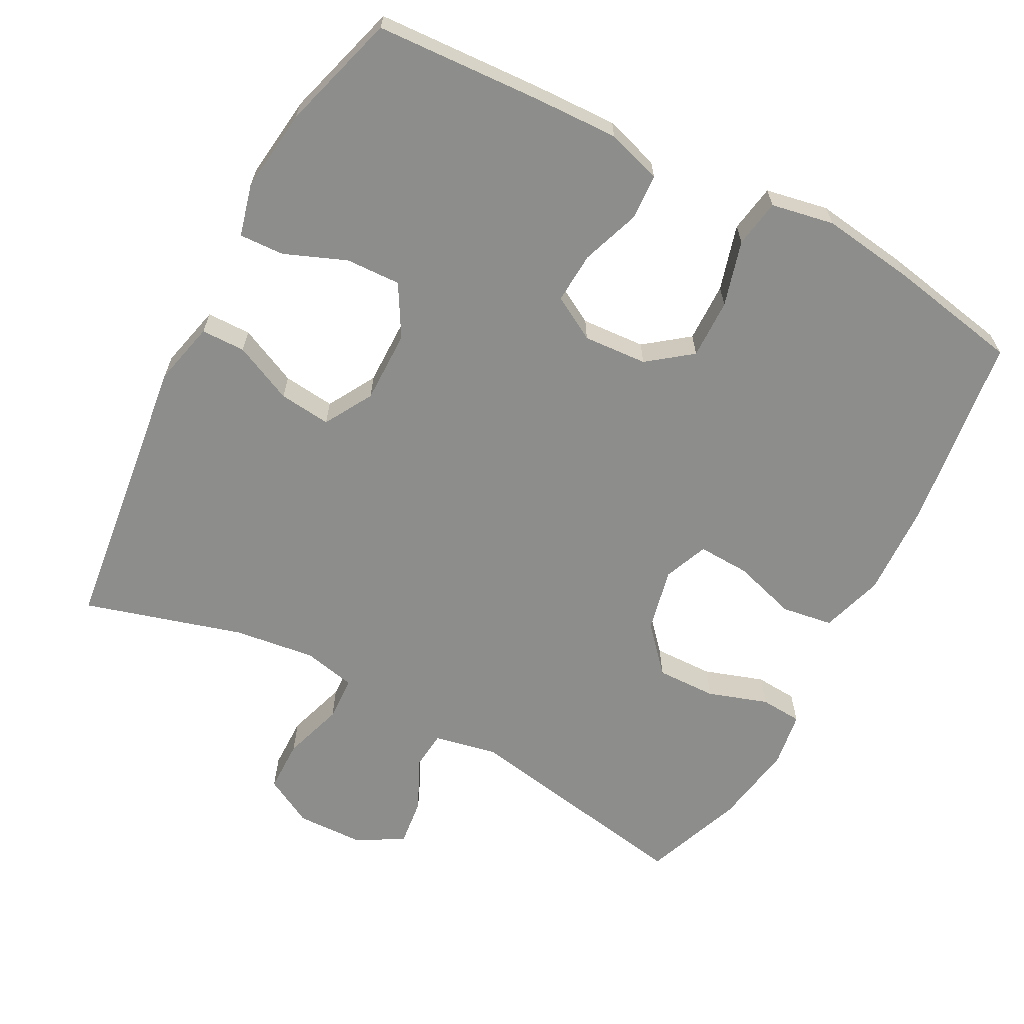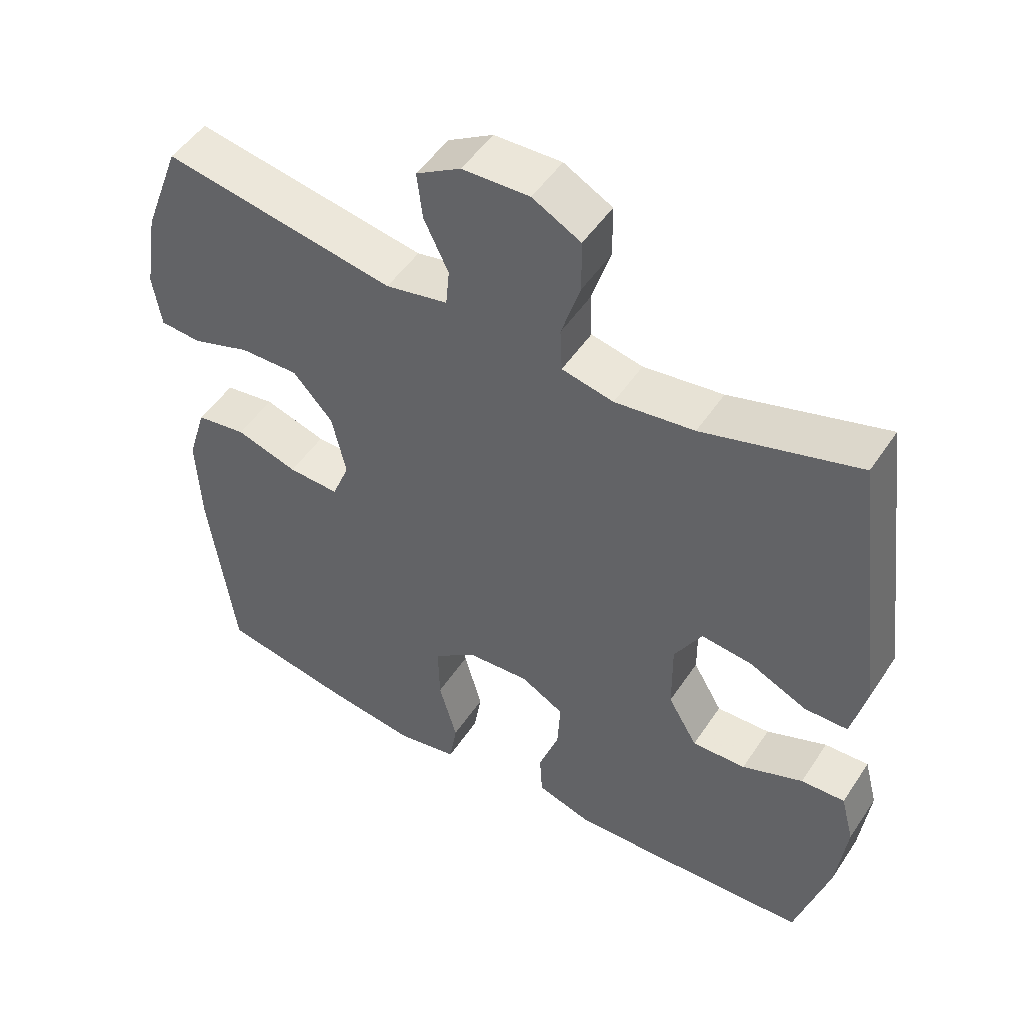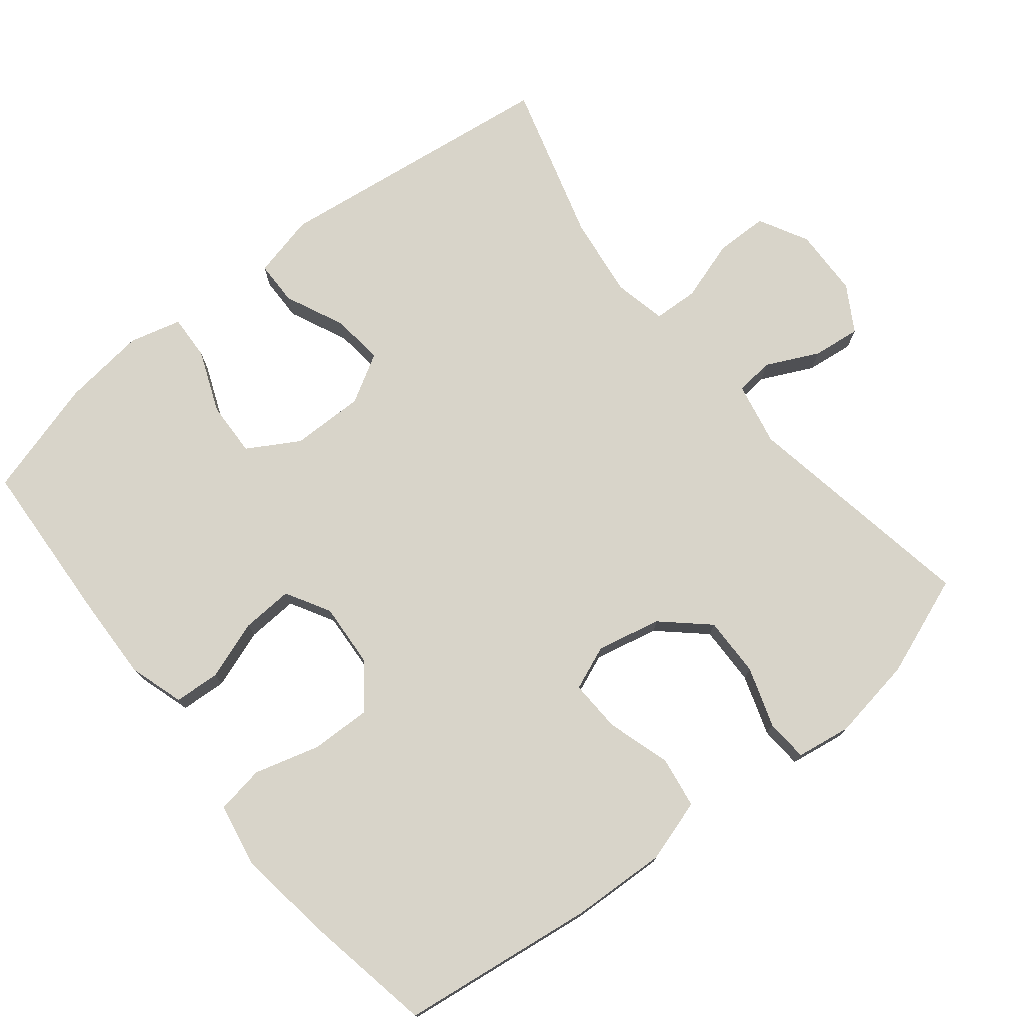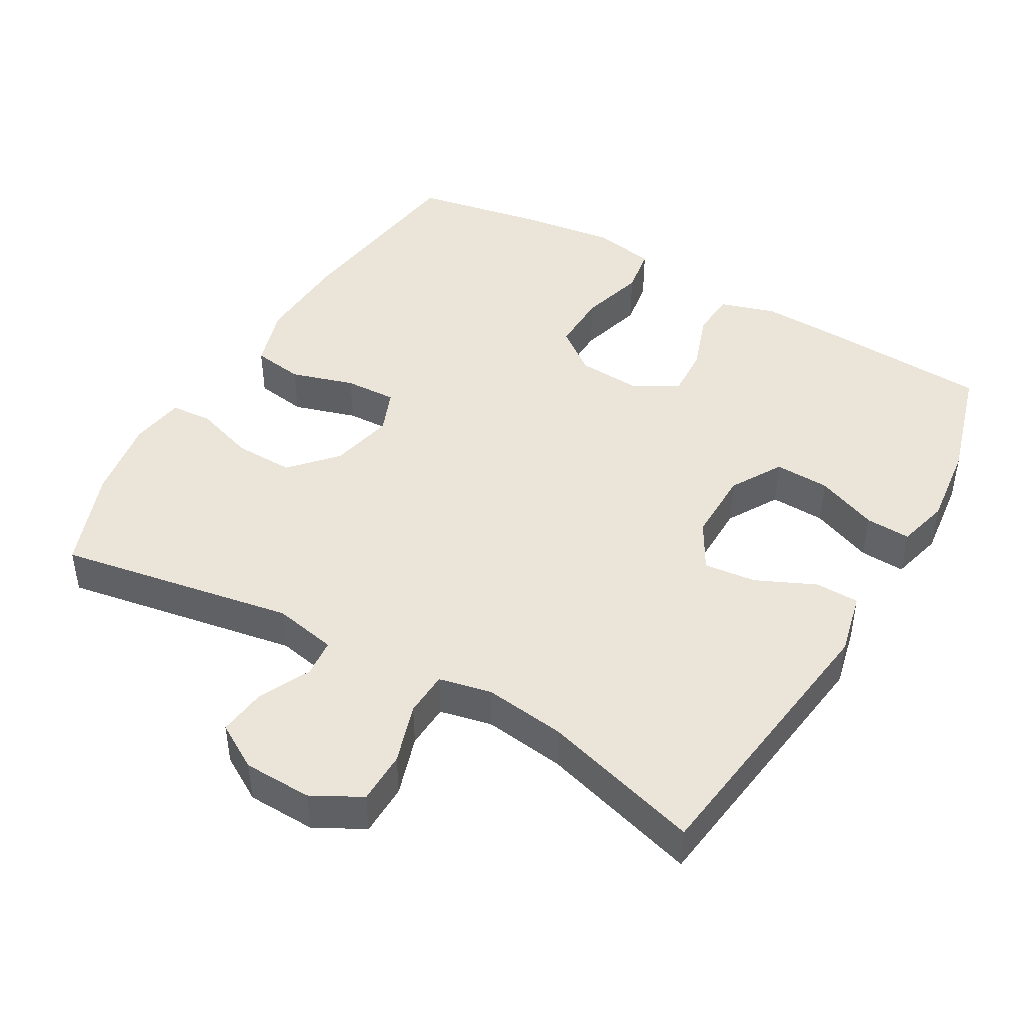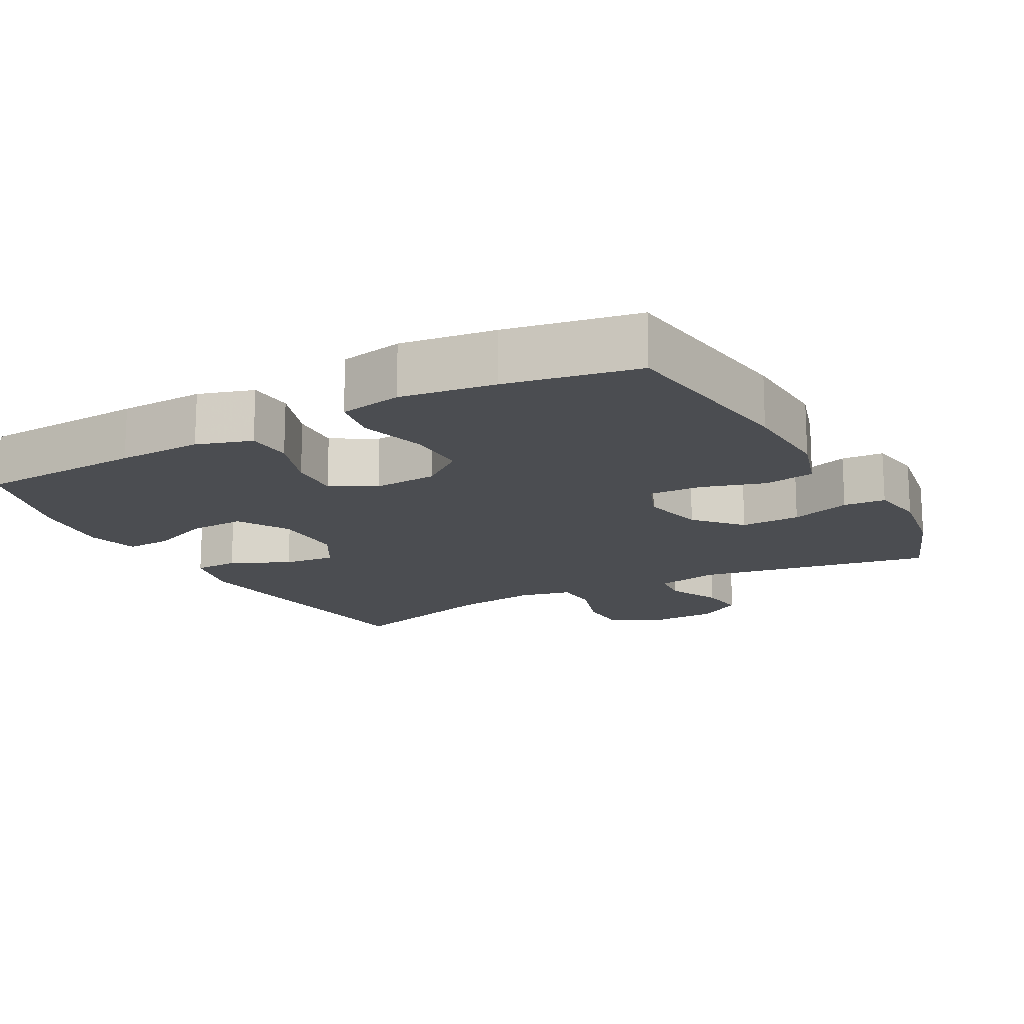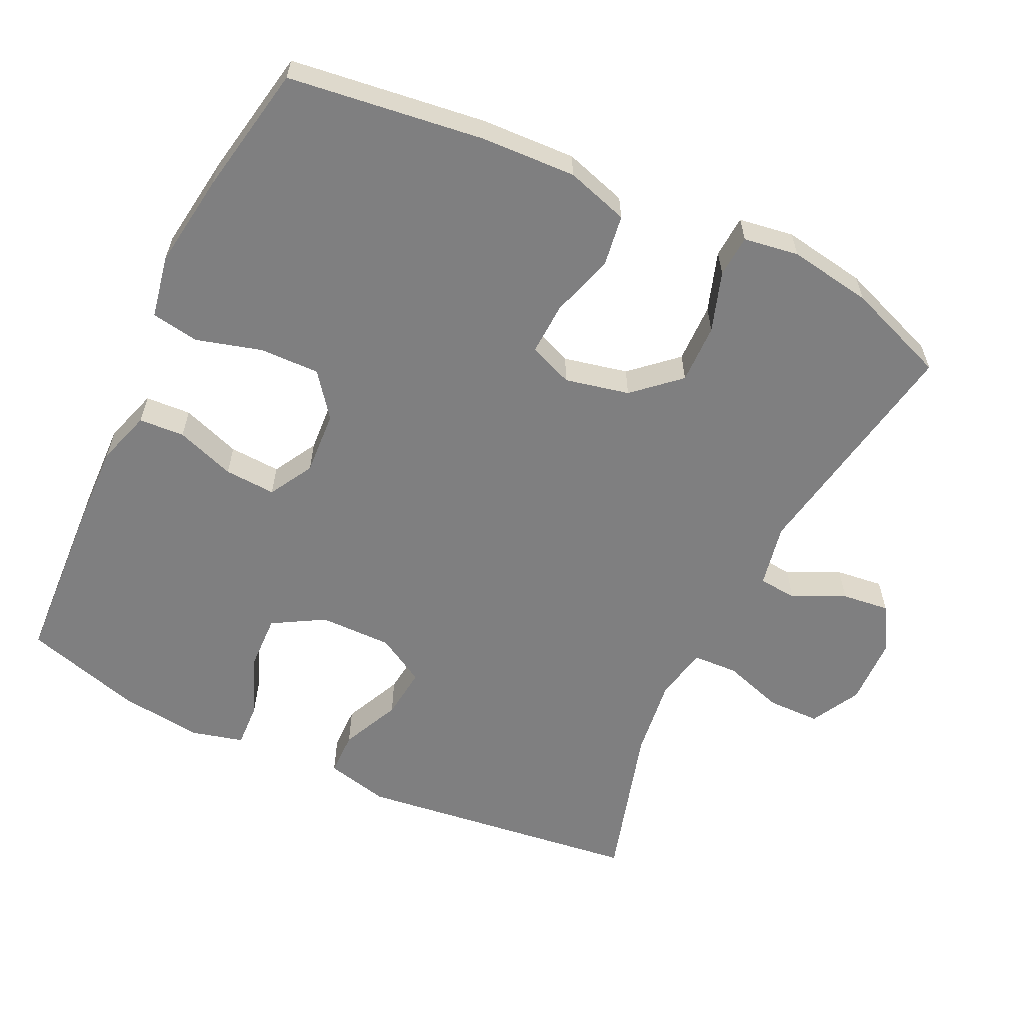
<metadata>
{"format":"obj","ext":"obj","renderer":"f3d","projection":"perspective","resolution":1024,"background":"white","views":[{"elev":-64.5,"azim":152.0,"up":"+Y"},{"elev":49.8,"azim":32.4,"up":"+Z"},{"elev":75.3,"azim":-128.7,"up":"+Y"},{"elev":44.9,"azim":30.0,"up":"+Y"},{"elev":-16.0,"azim":-151.4,"up":"+Y"},{"elev":-59.7,"azim":-115.6,"up":"+Y"}]}
</metadata>
<code>
v 0.5 0.07 0.5
v 0.551 0.07 0.1
v 0.53 0.07 0.011
v 0.468 0.07 0.01
v 0.385 0.07 0.048
v 0.312 0.07 0.056
v 0.273 0.07 -0.012
v 0.274 0.07 -0.114
v 0.316 0.07 -0.186
v 0.393 0.07 -0.183
v 0.48 0.07 -0.148
v 0.543 0.07 -0.145
v 0.562 0.07 -0.218
v 0.548 0.07 -0.335
v 0.5 0.07 -0.5
v 0.267 0.07 -0.513
v 0.148 0.07 -0.517
v 0.071 0.07 -0.493
v 0.067 0.07 -0.429
v 0.096 0.07 -0.346
v 0.1 0.07 -0.274
v 0.038 0.07 -0.239
v -0.052 0.07 -0.245
v -0.113 0.07 -0.292
v -0.111 0.07 -0.376
v -0.085 0.07 -0.468
v -0.096 0.07 -0.535
v -0.184 0.07 -0.552
v -0.316 0.07 -0.534
v -0.5 0.07 -0.5
v -0.536 0.07 -0.226
v -0.542 0.07 -0.093
v -0.515 0.07 -0.005
v -0.443 0.07 0.006
v -0.354 0.07 -0.021
v -0.281 0.07 -0.024
v -0.256 0.07 0.038
v -0.276 0.07 0.128
v -0.333 0.07 0.191
v -0.417 0.07 0.189
v -0.501 0.07 0.161
v -0.56 0.07 0.165
v -0.572 0.07 0.242
v -0.553 0.07 0.359
v -0.5 0.07 0.5
v -0.168 0.07 0.442
v -0.079 0.07 0.46
v -0.074 0.07 0.514
v -0.109 0.07 0.587
v -0.117 0.07 0.654
v -0.053 0.07 0.692
v 0.043 0.07 0.695
v 0.112 0.07 0.658
v 0.113 0.07 0.584
v 0.086 0.07 0.499
v 0.089 0.07 0.436
v 0.163 0.07 0.42
v 0.277 0.07 0.435
v 0.5 0 0.5
v 0.551 0 0.1
v 0.53 0 0.011
v 0.468 0 0.01
v 0.385 0 0.048
v 0.312 0 0.056
v 0.273 0 -0.012
v 0.274 0 -0.114
v 0.316 0 -0.186
v 0.393 0 -0.183
v 0.48 0 -0.148
v 0.543 0 -0.145
v 0.562 0 -0.218
v 0.548 0 -0.335
v 0.5 0 -0.5
v 0.267 0 -0.513
v 0.148 0 -0.517
v 0.071 0 -0.493
v 0.067 0 -0.429
v 0.096 0 -0.346
v 0.1 0 -0.274
v 0.038 0 -0.239
v -0.052 0 -0.245
v -0.113 0 -0.292
v -0.111 0 -0.376
v -0.085 0 -0.468
v -0.096 0 -0.535
v -0.184 0 -0.552
v -0.316 0 -0.534
v -0.5 0 -0.5
v -0.536 0 -0.226
v -0.542 0 -0.093
v -0.515 0 -0.005
v -0.443 0 0.006
v -0.354 0 -0.021
v -0.281 0 -0.024
v -0.256 0 0.038
v -0.276 0 0.128
v -0.333 0 0.191
v -0.417 0 0.189
v -0.501 0 0.161
v -0.56 0 0.165
v -0.572 0 0.242
v -0.553 0 0.359
v -0.5 0 0.5
v -0.168 0 0.442
v -0.079 0 0.46
v -0.074 0 0.514
v -0.109 0 0.587
v -0.117 0 0.654
v -0.053 0 0.692
v 0.043 0 0.695
v 0.112 0 0.658
v 0.113 0 0.584
v 0.086 0 0.499
v 0.089 0 0.436
v 0.163 0 0.42
v 0.277 0 0.435
f 53 54 55
f 52 53 55
f 51 52 55
f 50 51 55
f 49 50 55
f 48 49 55
f 47 48 55 56
f 46 47 56 57
f 44 45 46
f 43 44 46
f 42 43 46
f 41 42 46
f 40 41 46
f 39 40 46 57
f 33 34 35
f 32 33 35
f 31 32 35
f 30 31 35
f 29 30 35
f 28 29 35
f 27 28 35
f 26 27 35
f 25 26 35
f 24 25 35 36
f 23 24 36 37
f 18 19 20
f 17 18 20
f 16 17 20
f 15 16 20
f 14 15 20
f 13 14 20
f 12 13 20
f 11 12 20
f 10 11 20
f 9 10 20 21
f 8 9 21 22
f 3 4 5
f 2 3 5
f 1 2 5
f 58 1 5
f 58 5 6
f 57 58 6
f 39 57 6
f 38 39 6
f 23 37 38
f 22 23 38
f 8 22 38
f 7 8 38
f 6 7 38
f 113 112 111
f 113 111 110
f 113 110 109
f 113 109 108
f 113 108 107
f 113 107 106
f 114 113 106 105
f 115 114 105 104
f 104 103 102
f 104 102 101
f 104 101 100
f 104 100 99
f 104 99 98
f 115 104 98 97
f 93 92 91
f 93 91 90
f 93 90 89
f 93 89 88
f 93 88 87
f 93 87 86
f 93 86 85
f 93 85 84
f 93 84 83
f 94 93 83 82
f 95 94 82 81
f 78 77 76
f 78 76 75
f 78 75 74
f 78 74 73
f 78 73 72
f 78 72 71
f 78 71 70
f 78 70 69
f 78 69 68
f 79 78 68 67
f 80 79 67 66
f 63 62 61
f 63 61 60
f 63 60 59
f 63 59 116
f 64 63 116
f 64 116 115
f 64 115 97
f 64 97 96
f 96 95 81
f 96 81 80
f 96 80 66
f 96 66 65
f 96 65 64
f 1 59 60 2
f 2 60 61 3
f 3 61 62 4
f 4 62 63 5
f 5 63 64 6
f 6 64 65 7
f 7 65 66 8
f 8 66 67 9
f 9 67 68 10
f 10 68 69 11
f 11 69 70 12
f 12 70 71 13
f 13 71 72 14
f 14 72 73 15
f 15 73 74 16
f 16 74 75 17
f 17 75 76 18
f 18 76 77 19
f 19 77 78 20
f 20 78 79 21
f 21 79 80 22
f 22 80 81 23
f 23 81 82 24
f 24 82 83 25
f 25 83 84 26
f 26 84 85 27
f 27 85 86 28
f 28 86 87 29
f 29 87 88 30
f 30 88 89 31
f 31 89 90 32
f 32 90 91 33
f 33 91 92 34
f 34 92 93 35
f 35 93 94 36
f 36 94 95 37
f 37 95 96 38
f 38 96 97 39
f 39 97 98 40
f 40 98 99 41
f 41 99 100 42
f 42 100 101 43
f 43 101 102 44
f 44 102 103 45
f 45 103 104 46
f 46 104 105 47
f 47 105 106 48
f 48 106 107 49
f 49 107 108 50
f 50 108 109 51
f 51 109 110 52
f 52 110 111 53
f 53 111 112 54
f 54 112 113 55
f 55 113 114 56
f 56 114 115 57
f 57 115 116 58
f 58 116 59 1

</code>
